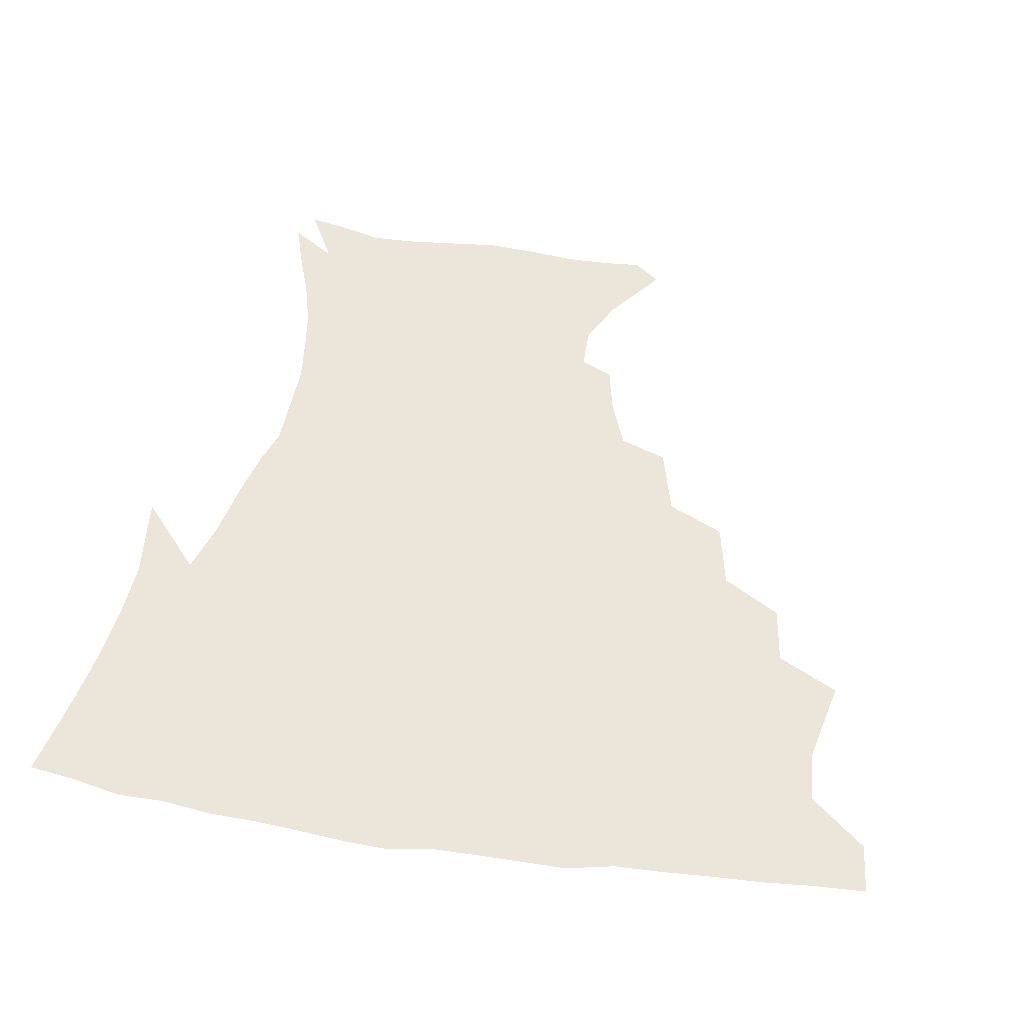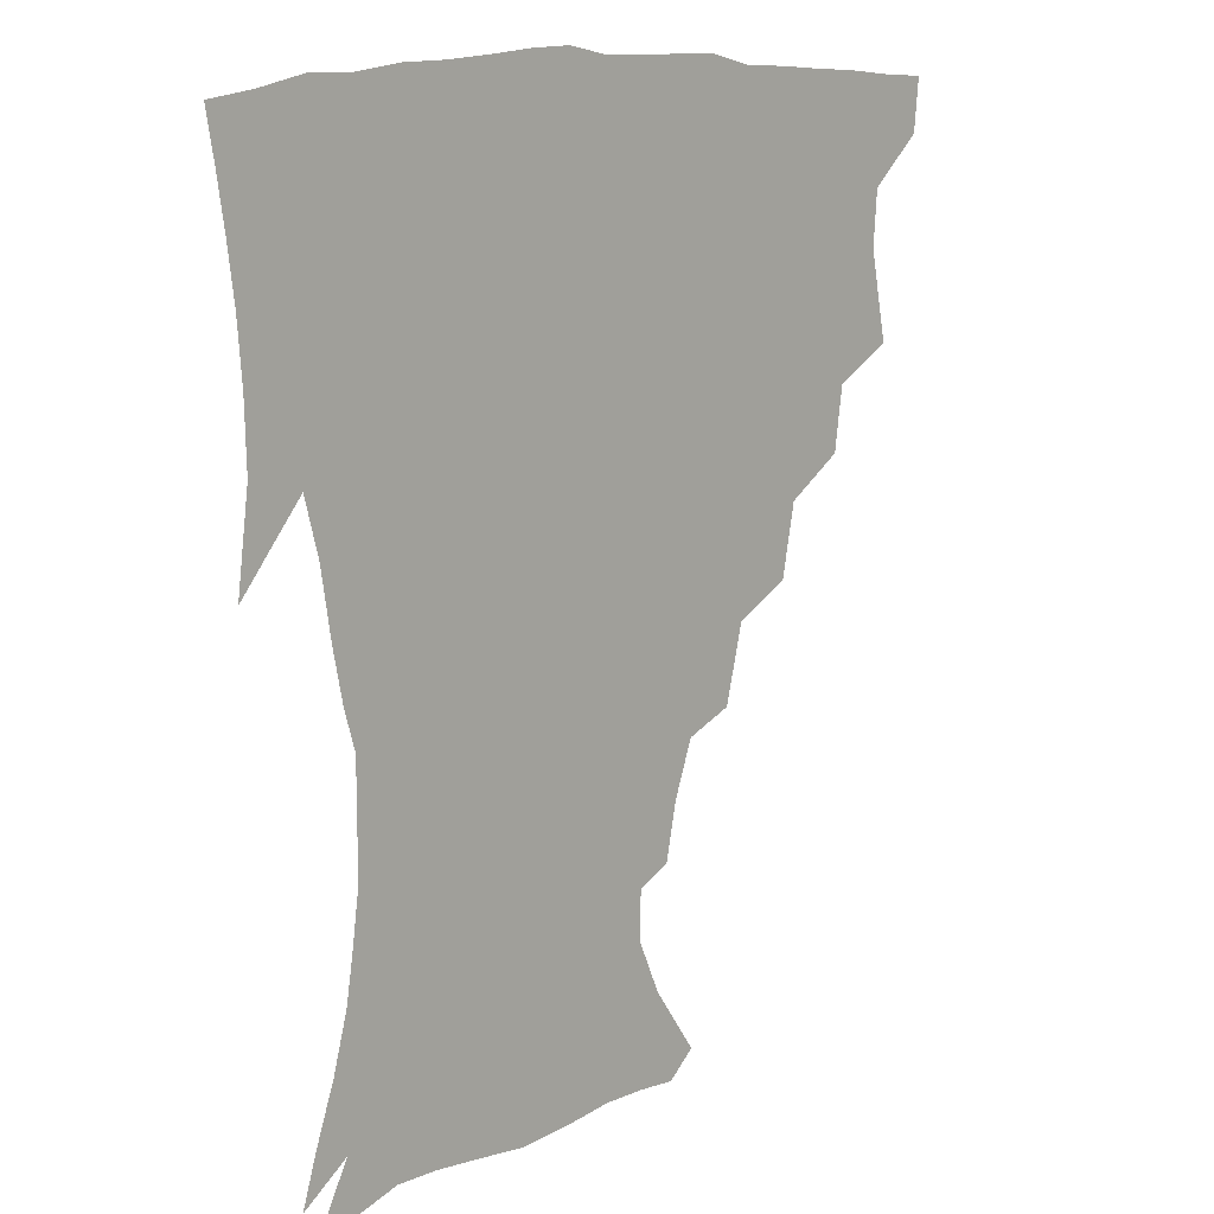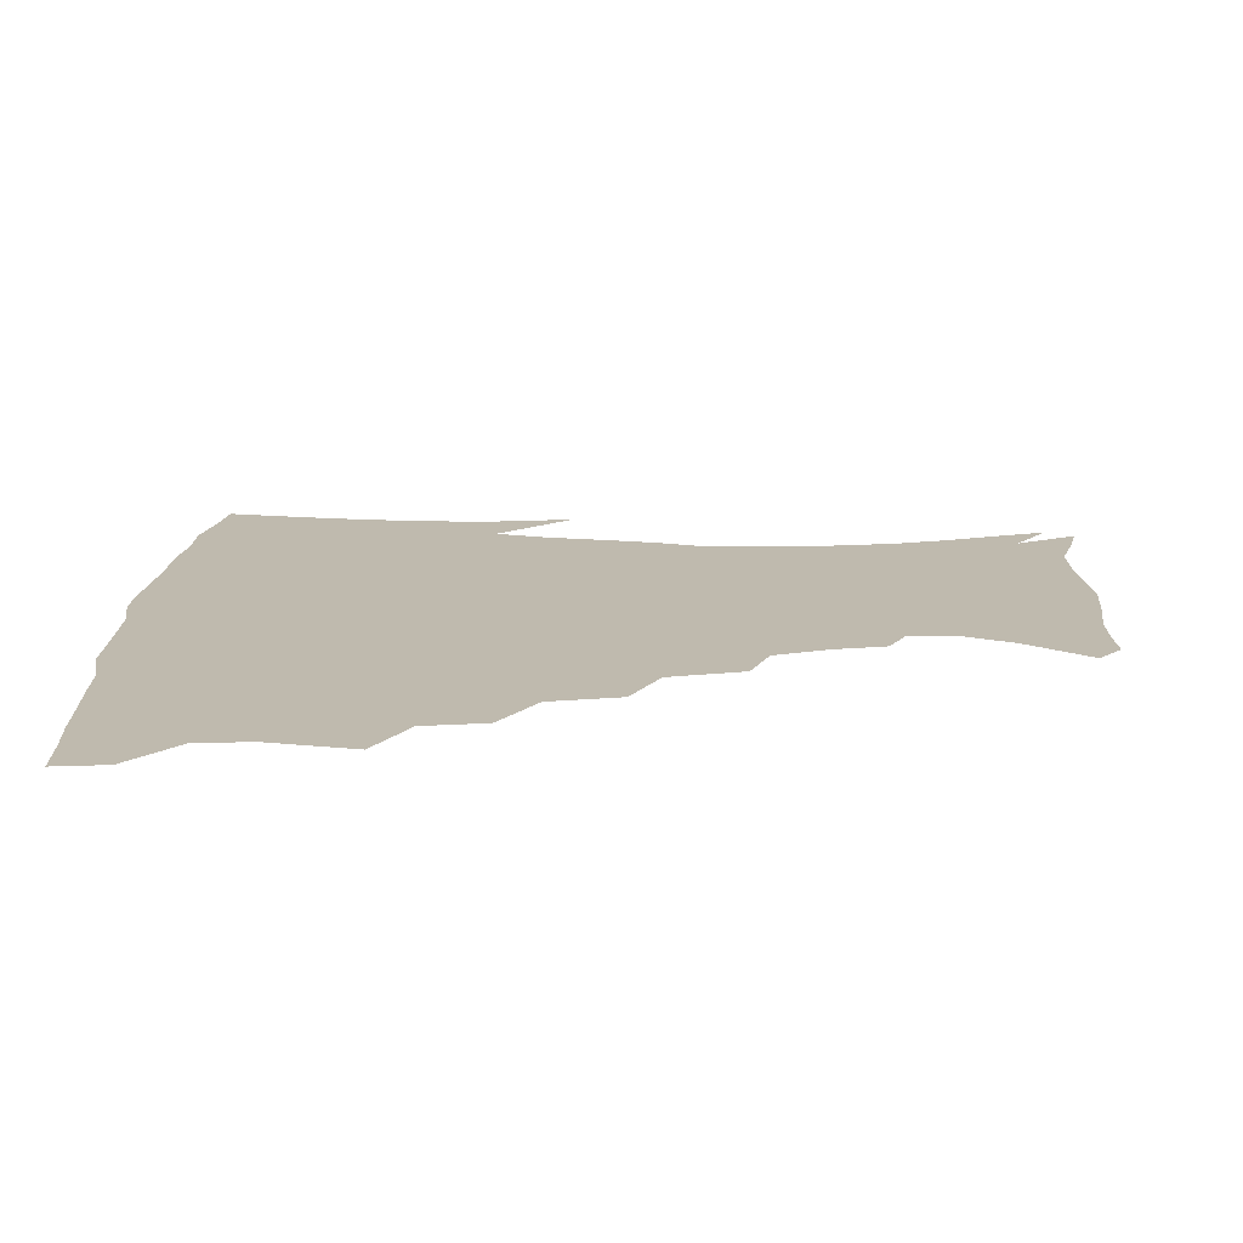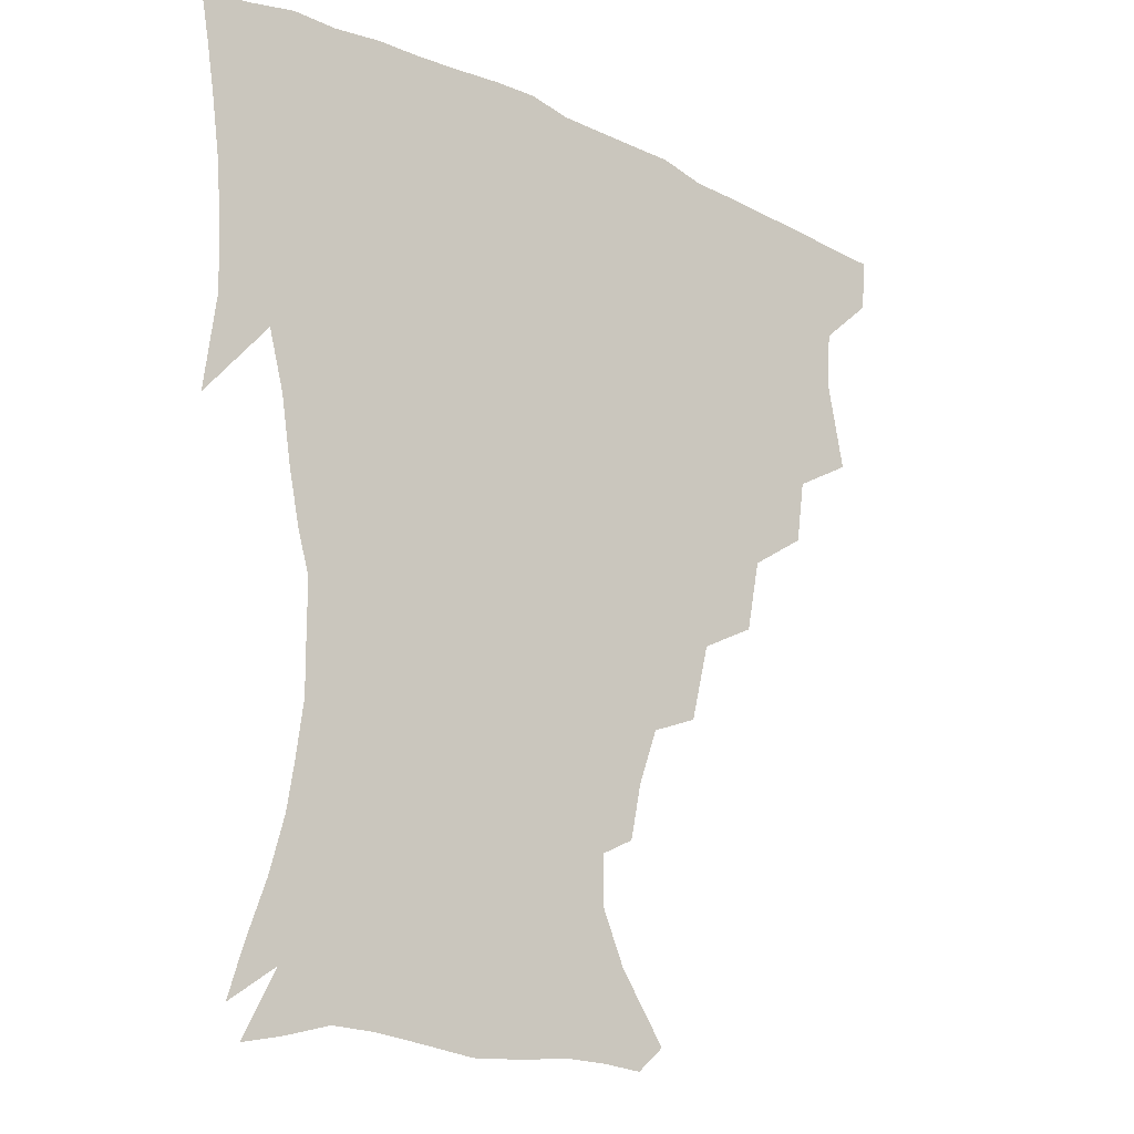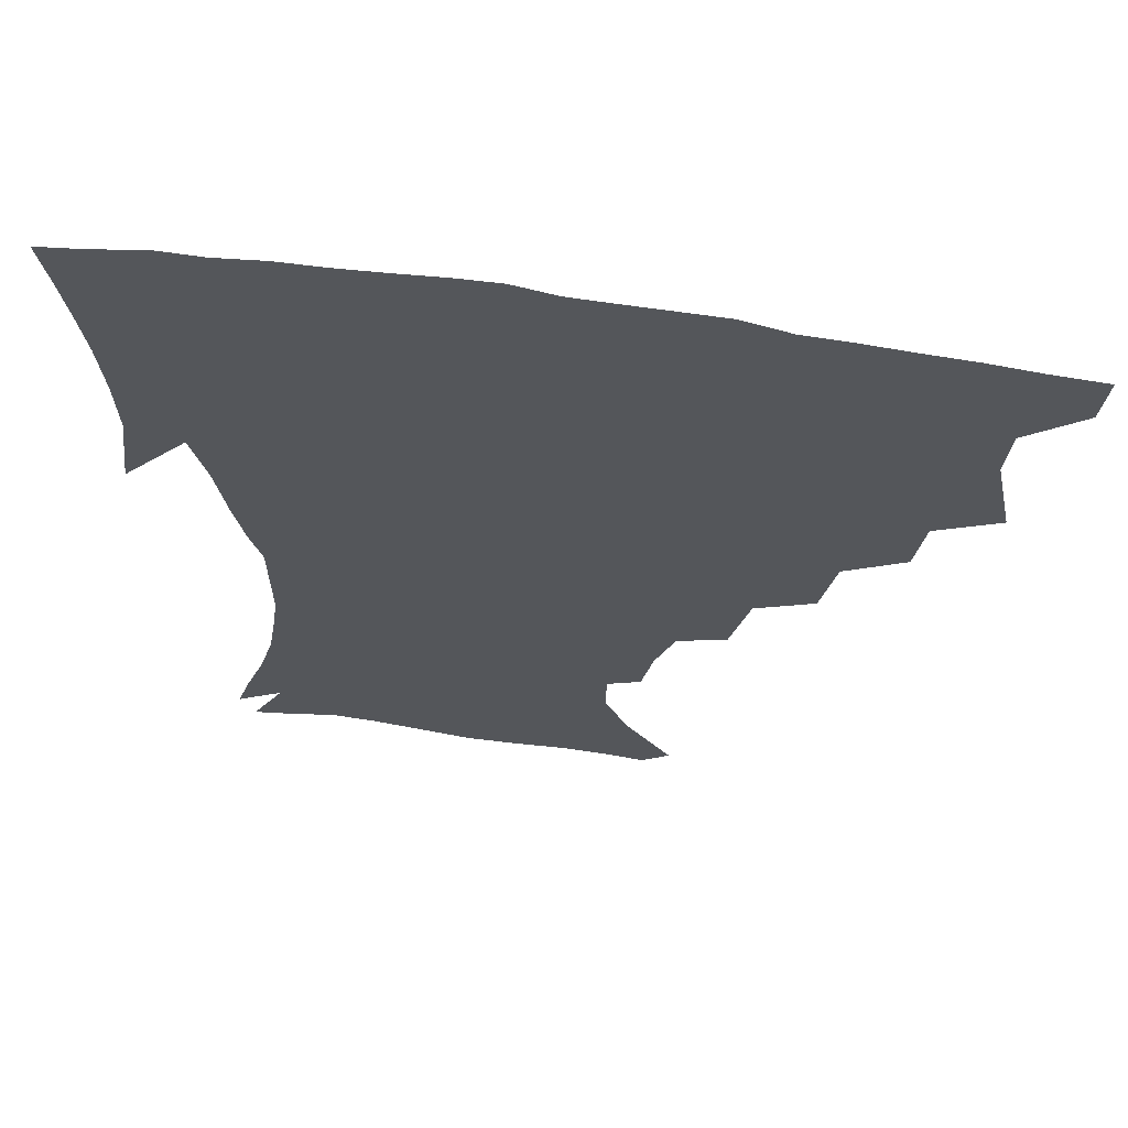
<metadata>
{"format":"obj","ext":"obj","renderer":"f3d","projection":"perspective","resolution":1024,"background":"white","views":[{"elev":46.7,"azim":-170.4,"up":"+Z"},{"elev":11.3,"azim":133.2,"up":"+Y"},{"elev":15.8,"azim":-89.0,"up":"+Z"},{"elev":-19.5,"azim":138.6,"up":"+Y"},{"elev":63.9,"azim":-171.2,"up":"+Y"}]}
</metadata>
<code>
v 437.3 402.4 0
v 435.7 419.1 0
v 450.2 341.4 0
v 455.9 369.5 0
v 454.5 386.9 0
v 453.7 403.5 0
v 452.2 419.7 0
v 472.4 310.6 0
v 469.5 330.5 0
v 473 356.7 0
v 472.5 373.9 0
v 470.6 389.3 0
v 469.1 404.9 0
v 467.7 421 0
v 495.6 275.9 0
v 491 298.6 0
v 490.7 324.7 0
v 488.4 341.6 0
v 489.2 361.2 0
v 487.7 376.3 0
v 486 390.9 0
v 484.5 406 0
v 483.3 421.6 0
v 519.9 242.3 0
v 513.9 266.5 0
v 508.5 287.4 0
v 506.8 312 0
v 506 331.7 0
v 505.4 349.2 0
v 503.3 362.9 0
v 502.2 377.7 0
v 500.8 392.1 0
v 499.6 406.5 0
v 498.3 422.4 0
v 545.4 201.5 0
v 541.7 218.9 0
v 535.5 236.1 0
v 529.6 257.5 0
v 525.4 277.8 0
v 521.7 295.5 0
v 520.1 314.8 0
v 520.2 335.5 0
v 519.2 350.8 0
v 517.9 364.7 0
v 516.6 378.8 0
v 515.3 393.1 0
v 514.1 408 0
v 513.2 422.7 0
v 534.4 143.4 0
v 549 164.1 0
v 556.4 180.7 0
v 556.2 196 0
v 553 214.9 0
v 548.8 229.5 0
v 544.2 247.6 0
v 540.2 264.8 0
v 537.7 286.7 0
v 535.9 304.5 0
v 535.1 322.3 0
v 534 337.5 0
v 533.2 352 0
v 532.4 366.1 0
v 530.7 379.8 0
v 530.1 393.9 0
v 528.9 408.8 0
v 528.2 426.1 0
v 543.2 135.8 0
v 553.1 152.3 0
v 563.4 173.4 0
v 564.7 186.2 0
v 564 205.1 0
v 561.3 223.3 0
v 557.8 240.3 0
v 554.5 254.7 0
v 551.8 272.7 0
v 550.1 292.1 0
v 549 308.7 0
v 548.6 325.4 0
v 547.2 338.1 0
v 547.2 353.3 0
v 546.8 367 0
v 546.1 380.4 0
v 545.1 394.2 0
v 543.4 409.8 0
v 542.4 426 0
v 555.7 136.6 0
v 567.7 157.9 0
v 573.9 178.9 0
v 574.2 194.5 0
v 572.6 211.7 0
v 570.5 231.2 0
v 567.7 244.7 0
v 565.4 261.8 0
v 564.2 279.7 0
v 562.6 294.7 0
v 561.8 311.1 0
v 561.8 327.3 0
v 561 339.7 0
v 561.1 354.3 0
v 560.7 367.5 0
v 560.2 380.8 0
v 559.6 394.3 0
v 558.4 408.8 0
v 556.6 425.9 0
v 570 136.6 0
v 580.9 162.3 0
v 583.3 179.2 0
v 583.3 197.9 0
v 582.1 213.1 0
v 579.8 232.8 0
v 578.1 247.6 0
v 576.4 263.4 0
v 575.6 282.4 0
v 575.2 299 0
v 574.8 313.7 0
v 574.6 327.5 0
v 574.7 341.2 0
v 575.1 355.4 0
v 574.3 367.9 0
v 574.2 381.1 0
v 573.7 394.6 0
v 572.3 409.7 0
v 570.6 425.9 0
v 585.9 134.6 0
v 592.3 162.5 0
v 593.7 182.9 0
v 592.7 200.1 0
v 591.6 220.3 0
v 589.9 235.3 0
v 588.9 250.2 0
v 587.7 266 0
v 587.2 285.4 0
v 587.3 301 0
v 587.3 313.8 0
v 587.5 327.9 0
v 588 342 0
v 588.6 355.6 0
v 589.1 368.8 0
v 588.6 381.5 0
v 587.9 394.7 0
v 586.2 410.8 0
v 584.1 428.3 0
v 603 133.2 0
v 603.9 163.8 0
v 603.8 185 0
v 602.8 201.9 0
v 601.3 220.2 0
v 599.7 236.1 0
v 599.5 252.5 0
v 599 268.3 0
v 598.8 285 0
v 599.1 299.9 0
v 599.7 313.7 0
v 600.3 328.8 0
v 600.8 341.1 0
v 602.1 356.6 0
v 602.4 368.9 0
v 602.3 381.8 0
v 601.8 395.5 0
v 600.8 410.2 0
v 598.3 427.7 0
v 620.6 135 0
v 617 158.4 0
v 614.3 182.7 0
v 612.5 201.8 0
v 610.9 220.6 0
v 610.7 232.8 0
v 609.6 251.5 0
v 609.7 268 0
v 610.1 283.8 0
v 610.8 298.7 0
v 611.8 315.4 0
v 612.9 328 0
v 614.1 342.9 0
v 614.9 356.4 0
v 615.8 368.7 0
v 616.5 381.6 0
v 616.6 394.9 0
v 615.6 409.3 0
v 613.2 426.1 0
v 636 136.4 0
v 629.1 158.2 0
v 624.5 182.8 0
v 622.3 201.5 0
v 620.5 219.4 0
v 620.3 235.4 0
v 620.1 250.9 0
v 620.6 265.4 0
v 621.4 280.8 0
v 622.6 296 0
v 623.7 312.1 0
v 625 328.1 0
v 626.7 341.8 0
v 627.8 354.6 0
v 629.1 368.3 0
v 630.2 381.4 0
v 630.8 394.5 0
v 630.3 408.6 0
v 628.2 424.9 0
v 649.9 136.6 0
v 641.5 156.4 0
v 635.1 180.7 0
v 632.4 198.9 0
v 630.5 216.4 0
v 630.6 230.1 0
v 629.9 248.1 0
v 630.9 262.7 0
v 632.4 276.4 0
v 633.7 293.2 0
v 635.3 310.4 0
v 637.5 323.8 0
v 638.8 341.2 0
v 640.5 353.6 0
v 642.2 367.7 0
v 643.6 380.8 0
v 645.3 393.7 0
v 645.2 407.4 0
v 643 424.4 0
v 664.8 132.2 0
v 653.4 154.9 0
v 647.9 173.8 0
v 643 194.3 0
v 640.2 212.7 0
v 639.7 227.9 0
v 640 242.2 0
v 640.8 257.7 0
v 642.5 272.5 0
v 644.4 289.4 0
v 646.7 305.7 0
v 649.2 321.7 0
v 650.9 337.9 0
v 652.8 353 0
v 655 366 0
v 656.6 379.2 0
v 658.4 393 0
v 659.5 406.2 0
v 658.7 422.3 0
v 677.8 129.2 0
v 667.1 149.6 0
v 660.2 168.3 0
v 655.7 185.6 0
v 651.6 204.2 0
v 650.2 219.7 0
v 649.8 235.1 0
v 650.4 250.8 0
v 651.7 267.4 0
v 655 280.9 0
v 657.8 297.8 0
v 660.6 316.3 0
v 662.8 334.8 0
v 665.3 348.7 0
v 667.4 365.2 0
v 669.8 378.8 0
v 671.8 391.9 0
v 673.3 405.5 0
v 673.4 422.2 0
v 682.4 138.6 0
v 677.7 153.6 0
v 671.1 171.9 0
v 666.4 189.2 0
v 664 204.1 0
v 661.6 221.1 0
v 661.8 235.7 0
v 661.8 254.7 0
v 665.6 267.4 0
v 669.1 284.1 0
v 672.4 304.6 0
v 677.3 322.7 0
v 676.8 345.8 0
v 679.5 361.1 0
v 682.7 375.2 0
v 685.1 390 0
v 687.4 403.8 0
v 689.4 418.7 0
v 698.2 297.7 0
v 694.4 327.6 0
v 695 348.3 0
v 696.7 367.7 0
v 699.2 385.5 0
v 701.7 401.4 0
v 704.5 416.4 0
f 5 6 1
f 1 6 2
f 6 7 2
f 9 10 3
f 3 10 4
f 10 11 4
f 4 11 5
f 11 12 5
f 5 12 6
f 12 13 6
f 6 13 7
f 13 14 7
f 16 17 8
f 8 17 9
f 17 18 9
f 9 18 10
f 18 19 10
f 10 19 11
f 19 20 11
f 11 20 12
f 20 21 12
f 12 21 13
f 21 22 13
f 13 22 14
f 22 23 14
f 25 26 15
f 15 26 16
f 26 27 16
f 16 27 17
f 27 28 17
f 17 28 18
f 28 29 18
f 18 29 19
f 29 30 19
f 19 30 20
f 30 31 20
f 20 31 21
f 31 32 21
f 21 32 22
f 32 33 22
f 22 33 23
f 33 34 23
f 37 38 24
f 24 38 25
f 38 39 25
f 25 39 26
f 39 40 26
f 26 40 27
f 40 41 27
f 27 41 28
f 41 42 28
f 28 42 29
f 42 43 29
f 29 43 30
f 43 44 30
f 30 44 31
f 44 45 31
f 31 45 32
f 45 46 32
f 32 46 33
f 46 47 33
f 33 47 34
f 47 48 34
f 52 53 35
f 35 53 36
f 53 54 36
f 36 54 37
f 54 55 37
f 37 55 38
f 55 56 38
f 38 56 39
f 56 57 39
f 39 57 40
f 57 58 40
f 40 58 41
f 58 59 41
f 41 59 42
f 59 60 42
f 42 60 43
f 60 61 43
f 43 61 44
f 61 62 44
f 44 62 45
f 62 63 45
f 45 63 46
f 63 64 46
f 46 64 47
f 64 65 47
f 47 65 48
f 65 66 48
f 67 68 49
f 49 68 50
f 68 69 50
f 50 69 51
f 69 70 51
f 51 70 52
f 70 71 52
f 52 71 53
f 71 72 53
f 53 72 54
f 72 73 54
f 54 73 55
f 73 74 55
f 55 74 56
f 74 75 56
f 56 75 57
f 75 76 57
f 57 76 58
f 76 77 58
f 58 77 59
f 77 78 59
f 59 78 60
f 78 79 60
f 60 79 61
f 79 80 61
f 61 80 62
f 80 81 62
f 62 81 63
f 81 82 63
f 63 82 64
f 82 83 64
f 64 83 65
f 83 84 65
f 65 84 66
f 84 85 66
f 67 86 68
f 86 87 68
f 68 87 69
f 87 88 69
f 69 88 70
f 88 89 70
f 70 89 71
f 89 90 71
f 71 90 72
f 90 91 72
f 72 91 73
f 91 92 73
f 73 92 74
f 92 93 74
f 74 93 75
f 93 94 75
f 75 94 76
f 94 95 76
f 76 95 77
f 95 96 77
f 77 96 78
f 96 97 78
f 78 97 79
f 97 98 79
f 79 98 80
f 98 99 80
f 80 99 81
f 99 100 81
f 81 100 82
f 100 101 82
f 82 101 83
f 101 102 83
f 83 102 84
f 102 103 84
f 84 103 85
f 103 104 85
f 86 105 87
f 105 106 87
f 87 106 88
f 106 107 88
f 88 107 89
f 107 108 89
f 89 108 90
f 108 109 90
f 90 109 91
f 109 110 91
f 91 110 92
f 110 111 92
f 92 111 93
f 111 112 93
f 93 112 94
f 112 113 94
f 94 113 95
f 113 114 95
f 95 114 96
f 114 115 96
f 96 115 97
f 115 116 97
f 97 116 98
f 116 117 98
f 98 117 99
f 117 118 99
f 99 118 100
f 118 119 100
f 100 119 101
f 119 120 101
f 101 120 102
f 120 121 102
f 102 121 103
f 121 122 103
f 103 122 104
f 122 123 104
f 105 124 106
f 124 125 106
f 106 125 107
f 125 126 107
f 107 126 108
f 126 127 108
f 108 127 109
f 127 128 109
f 109 128 110
f 128 129 110
f 110 129 111
f 129 130 111
f 111 130 112
f 130 131 112
f 112 131 113
f 131 132 113
f 113 132 114
f 132 133 114
f 114 133 115
f 133 134 115
f 115 134 116
f 134 135 116
f 116 135 117
f 135 136 117
f 117 136 118
f 136 137 118
f 118 137 119
f 137 138 119
f 119 138 120
f 138 139 120
f 120 139 121
f 139 140 121
f 121 140 122
f 140 141 122
f 122 141 123
f 141 142 123
f 124 143 125
f 143 144 125
f 125 144 126
f 144 145 126
f 126 145 127
f 145 146 127
f 127 146 128
f 146 147 128
f 128 147 129
f 147 148 129
f 129 148 130
f 148 149 130
f 130 149 131
f 149 150 131
f 131 150 132
f 150 151 132
f 132 151 133
f 151 152 133
f 133 152 134
f 152 153 134
f 134 153 135
f 153 154 135
f 135 154 136
f 154 155 136
f 136 155 137
f 155 156 137
f 137 156 138
f 156 157 138
f 138 157 139
f 157 158 139
f 139 158 140
f 158 159 140
f 140 159 141
f 159 160 141
f 141 160 142
f 160 161 142
f 143 162 144
f 162 163 144
f 144 163 145
f 163 164 145
f 145 164 146
f 164 165 146
f 146 165 147
f 165 166 147
f 147 166 148
f 166 167 148
f 148 167 149
f 167 168 149
f 149 168 150
f 168 169 150
f 150 169 151
f 169 170 151
f 151 170 152
f 170 171 152
f 152 171 153
f 171 172 153
f 153 172 154
f 172 173 154
f 154 173 155
f 173 174 155
f 155 174 156
f 174 175 156
f 156 175 157
f 175 176 157
f 157 176 158
f 176 177 158
f 158 177 159
f 177 178 159
f 159 178 160
f 178 179 160
f 160 179 161
f 179 180 161
f 162 181 163
f 181 182 163
f 163 182 164
f 182 183 164
f 164 183 165
f 183 184 165
f 165 184 166
f 184 185 166
f 166 185 167
f 185 186 167
f 167 186 168
f 186 187 168
f 168 187 169
f 187 188 169
f 169 188 170
f 188 189 170
f 170 189 171
f 189 190 171
f 171 190 172
f 190 191 172
f 172 191 173
f 191 192 173
f 173 192 174
f 192 193 174
f 174 193 175
f 193 194 175
f 175 194 176
f 194 195 176
f 176 195 177
f 195 196 177
f 177 196 178
f 196 197 178
f 178 197 179
f 197 198 179
f 179 198 180
f 198 199 180
f 181 200 182
f 200 201 182
f 182 201 183
f 201 202 183
f 183 202 184
f 202 203 184
f 184 203 185
f 203 204 185
f 185 204 186
f 204 205 186
f 186 205 187
f 205 206 187
f 187 206 188
f 206 207 188
f 188 207 189
f 207 208 189
f 189 208 190
f 208 209 190
f 190 209 191
f 209 210 191
f 191 210 192
f 210 211 192
f 192 211 193
f 211 212 193
f 193 212 194
f 212 213 194
f 194 213 195
f 213 214 195
f 195 214 196
f 214 215 196
f 196 215 197
f 215 216 197
f 197 216 198
f 216 217 198
f 198 217 199
f 217 218 199
f 200 219 201
f 219 220 201
f 201 220 202
f 220 221 202
f 202 221 203
f 221 222 203
f 203 222 204
f 222 223 204
f 204 223 205
f 223 224 205
f 205 224 206
f 224 225 206
f 206 225 207
f 225 226 207
f 207 226 208
f 226 227 208
f 208 227 209
f 227 228 209
f 209 228 210
f 228 229 210
f 210 229 211
f 229 230 211
f 211 230 212
f 230 231 212
f 212 231 213
f 231 232 213
f 213 232 214
f 232 233 214
f 214 233 215
f 233 234 215
f 215 234 216
f 234 235 216
f 216 235 217
f 235 236 217
f 217 236 218
f 236 237 218
f 219 238 220
f 238 239 220
f 220 239 221
f 239 240 221
f 221 240 222
f 240 241 222
f 222 241 223
f 241 242 223
f 223 242 224
f 242 243 224
f 224 243 225
f 243 244 225
f 225 244 226
f 244 245 226
f 226 245 227
f 245 246 227
f 227 246 228
f 246 247 228
f 228 247 229
f 247 248 229
f 229 248 230
f 248 249 230
f 230 249 231
f 249 250 231
f 231 250 232
f 250 251 232
f 232 251 233
f 251 252 233
f 233 252 234
f 252 253 234
f 234 253 235
f 253 254 235
f 235 254 236
f 254 255 236
f 236 255 237
f 255 256 237
f 239 257 240
f 257 258 240
f 240 258 241
f 258 259 241
f 241 259 242
f 259 260 242
f 242 260 243
f 260 261 243
f 243 261 244
f 261 262 244
f 244 262 245
f 262 263 245
f 245 263 246
f 263 264 246
f 246 264 247
f 264 265 247
f 247 265 248
f 265 266 248
f 248 266 249
f 266 267 249
f 249 267 250
f 267 268 250
f 250 268 251
f 268 269 251
f 251 269 252
f 269 270 252
f 252 270 253
f 270 271 253
f 253 271 254
f 271 272 254
f 254 272 255
f 272 273 255
f 255 273 256
f 273 274 256
f 268 275 269
f 275 276 269
f 269 276 270
f 276 277 270
f 270 277 271
f 277 278 271
f 271 278 272
f 278 279 272
f 272 279 273
f 279 280 273
f 273 280 274
f 280 281 274

</code>
